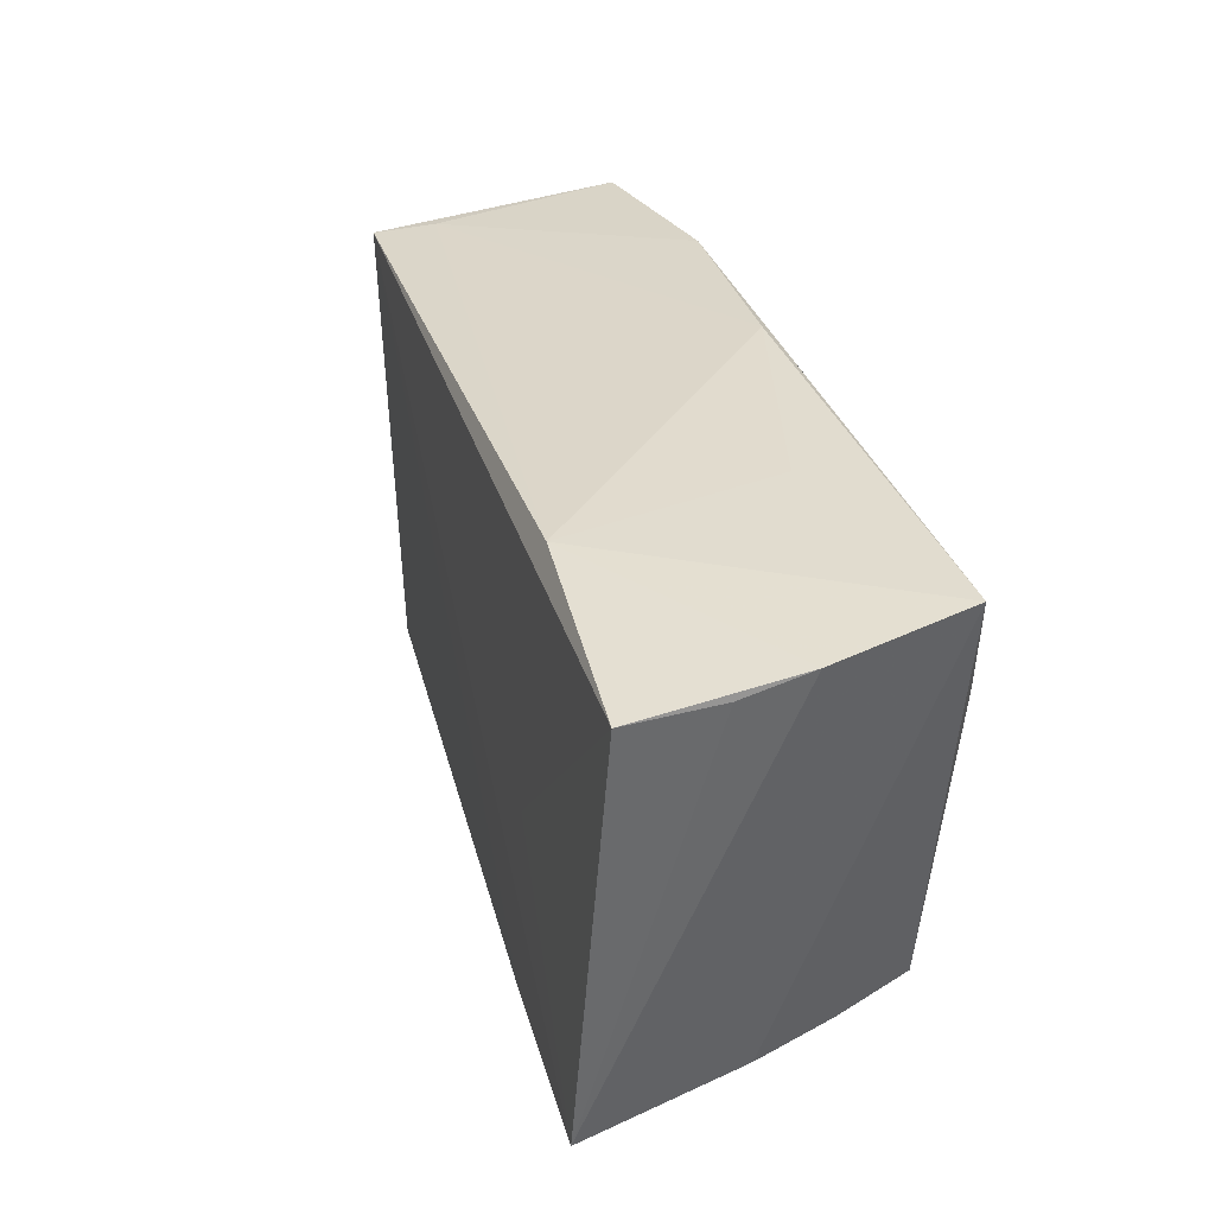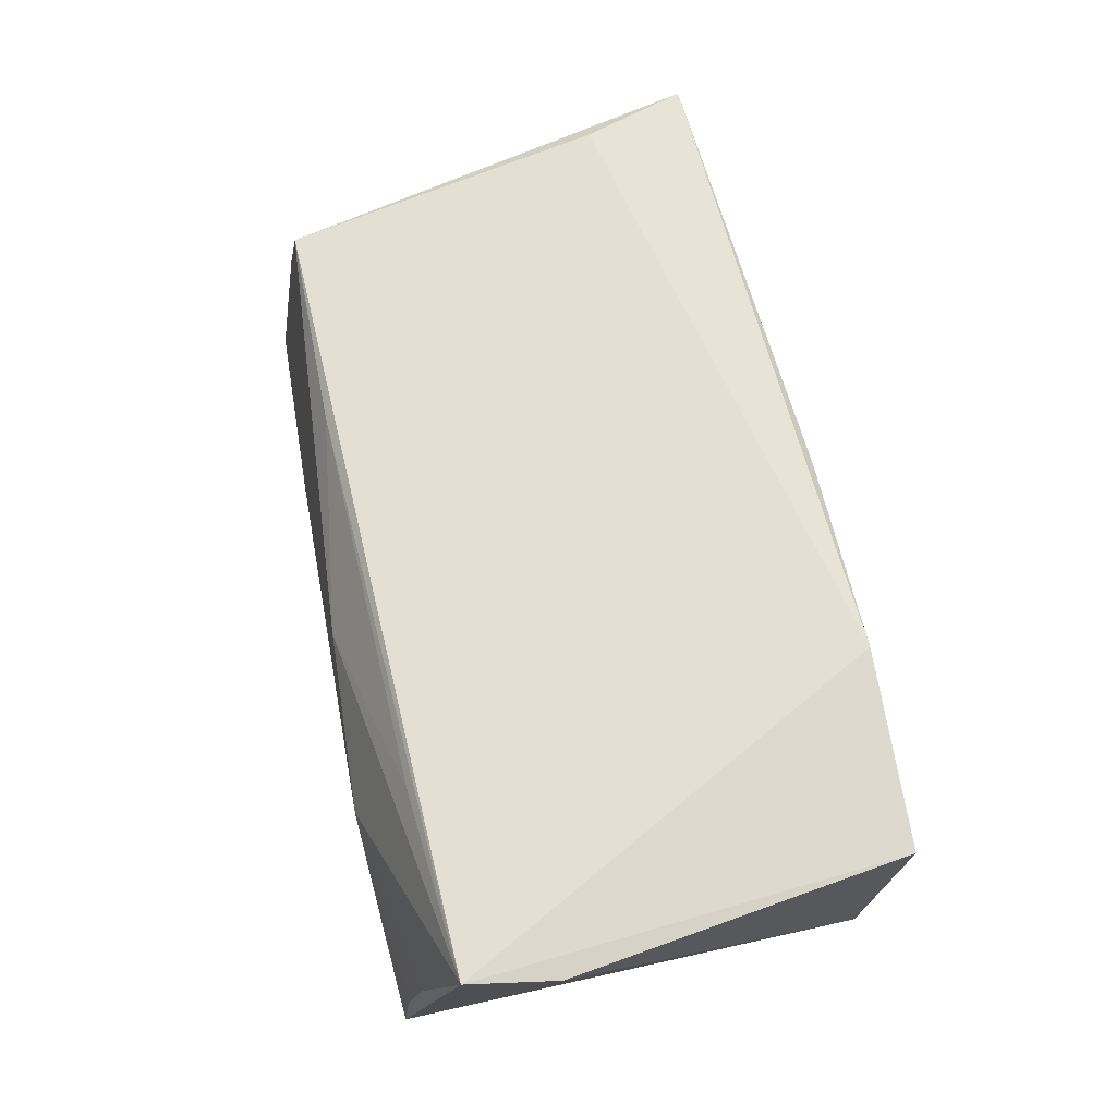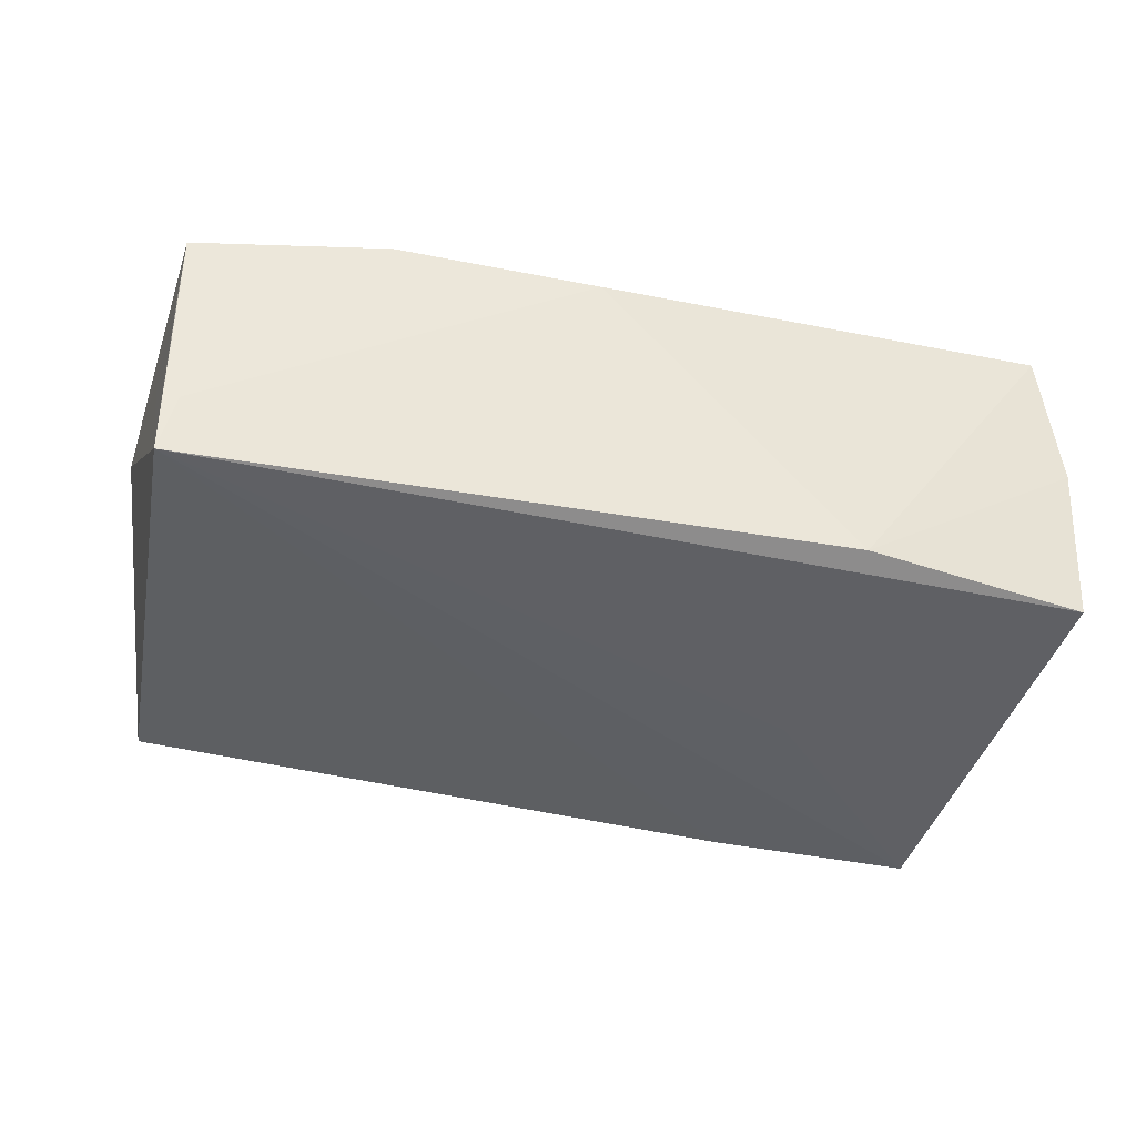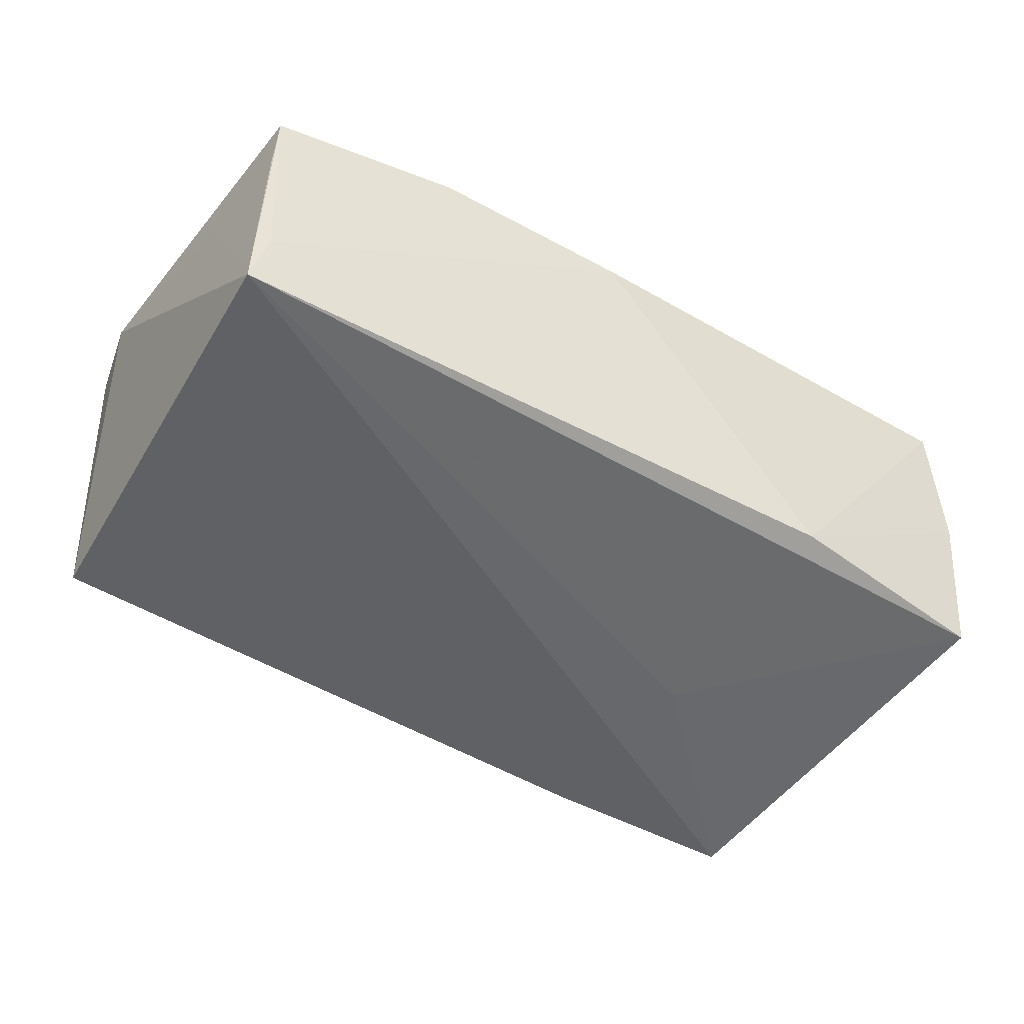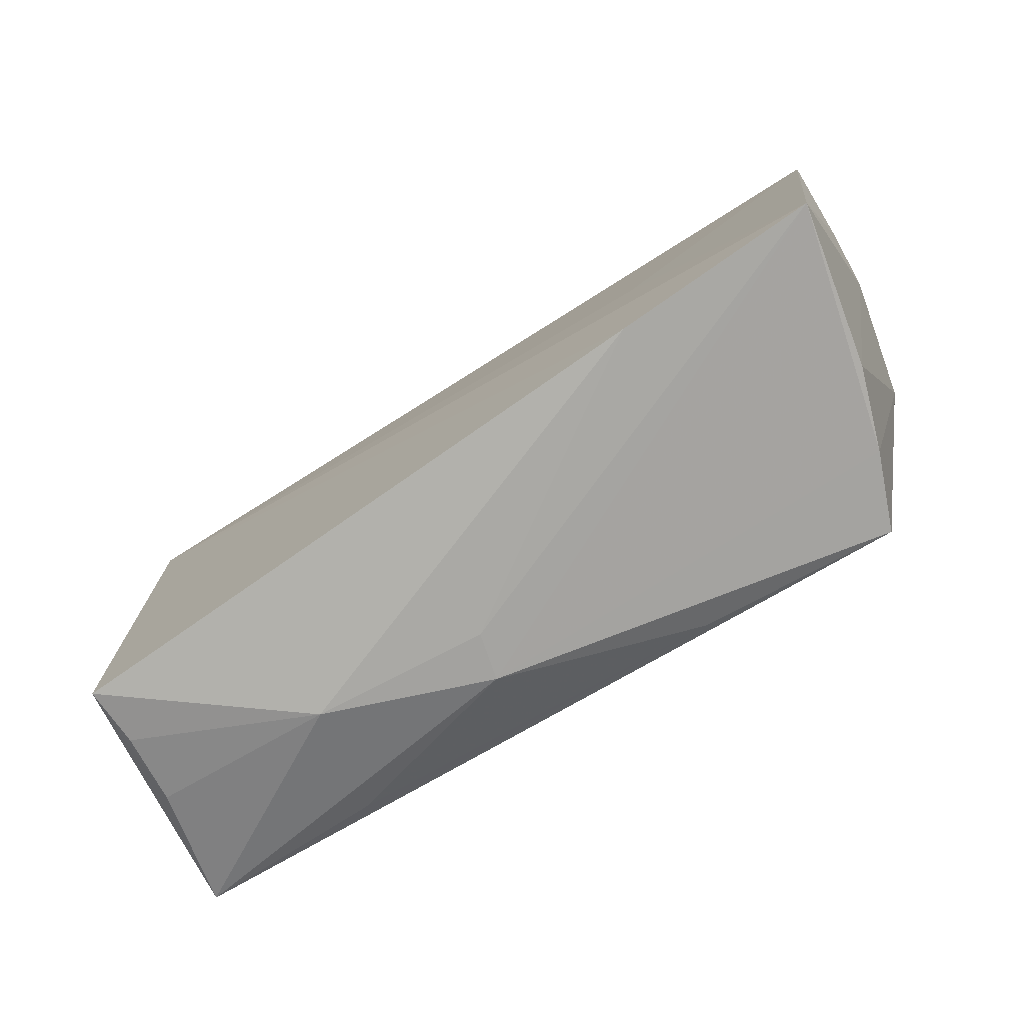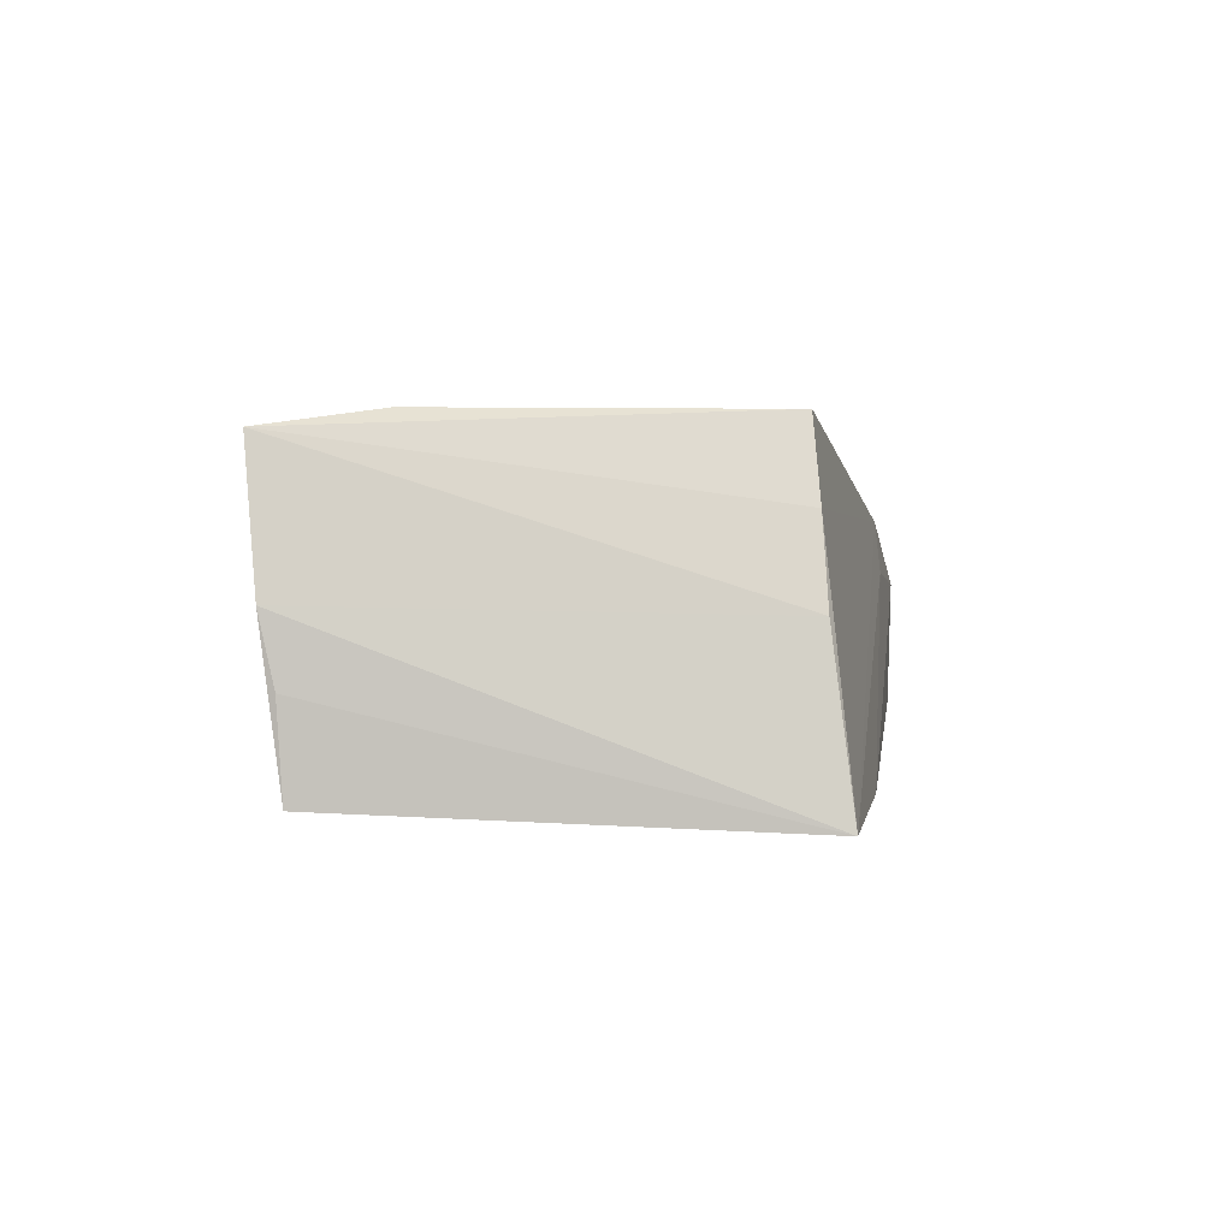
<metadata>
{"format":"obj","ext":"obj","renderer":"f3d","projection":"perspective","resolution":1024,"background":"white","views":[{"elev":30.7,"azim":-108.0,"up":"+Y"},{"elev":67.0,"azim":77.8,"up":"+Z"},{"elev":-40.8,"azim":169.9,"up":"+Z"},{"elev":-49.6,"azim":151.1,"up":"+Z"},{"elev":-77.3,"azim":-149.9,"up":"+Y"},{"elev":0.2,"azim":-81.9,"up":"+Z"}]}
</metadata>
<code>
v 0.001866 0.03074 0.01621
v 0.05142 -0.02701 0.002873
v 0.008846 -0.0293 0.009339
v -0.04346 -0.02578 0.008702
v 0.04852 0.02786 -0.007819
v -0.05566 0.02537 -0.0004316
v 0.0506 0.02883 0.007389
v -0.01564 -0.02512 0.01728
v -0.04775 0.01441 0.01831
v 0.00763 -0.02998 0.003455
v 0.05035 0.02694 -0.01511
v -0.05537 0.02287 -0.01933
v 0.05056 0.02978 0.01532
v 0.05067 -0.02891 -0.005905
v 0.05261 0.01472 0.007611
v -0.0274 -0.00471 -0.0197
v 0.0318 -0.02407 0.01688
v 0.0548 -0.02238 0.01831
v 0.05645 -0.01154 0.01713
v -0.04935 -0.02938 -0.0215
v 0.05108 -0.02988 -0.01325
v -0.05565 0.02353 -0.008487
v -0.02643 0.02857 0.008319
v -0.05292 0.02743 0.01619
v -0.04022 -0.0247 0.01831
v -0.04635 -0.02664 -0.001442
v 0.02883 -0.03079 0.002259
v 0.02683 0.03074 0.01797
v -0.02903 0.02657 -0.01712
v -0.02466 -0.03036 -0.01958
f 16 20 12
f 12 11 16
f 16 11 20
f 21 11 19
f 9 25 18
f 19 13 18
f 18 21 19
f 20 11 30
f 11 21 30
f 29 11 12
f 6 29 12
f 7 13 19
f 11 13 7
f 24 25 9
f 29 6 24
f 27 30 21
f 5 13 11
f 11 29 5
f 12 20 22
f 22 6 12
f 20 6 22
f 19 11 15
f 15 7 19
f 11 7 15
f 28 24 9
f 9 18 28
f 28 18 13
f 13 5 28
f 26 6 20
f 26 24 6
f 8 18 25
f 21 18 2
f 18 27 2
f 3 8 25
f 3 27 18
f 24 28 1
f 1 5 29
f 1 28 5
f 25 24 4
f 24 26 4
f 4 26 20
f 20 3 4
f 4 3 25
f 14 27 21
f 21 2 14
f 14 2 27
f 20 30 10
f 10 3 20
f 30 27 10
f 27 3 10
f 18 8 17
f 17 3 18
f 8 3 17
f 29 24 23
f 23 1 29
f 24 1 23

</code>
